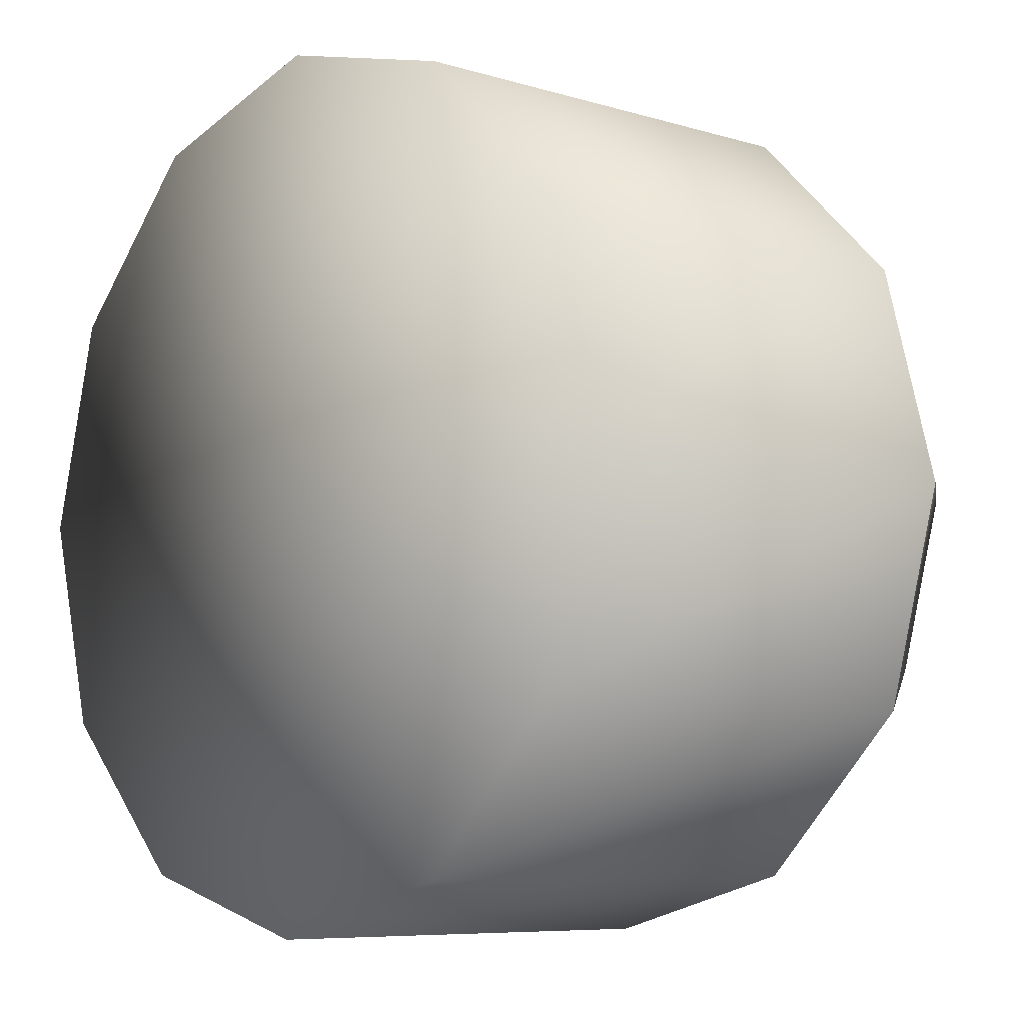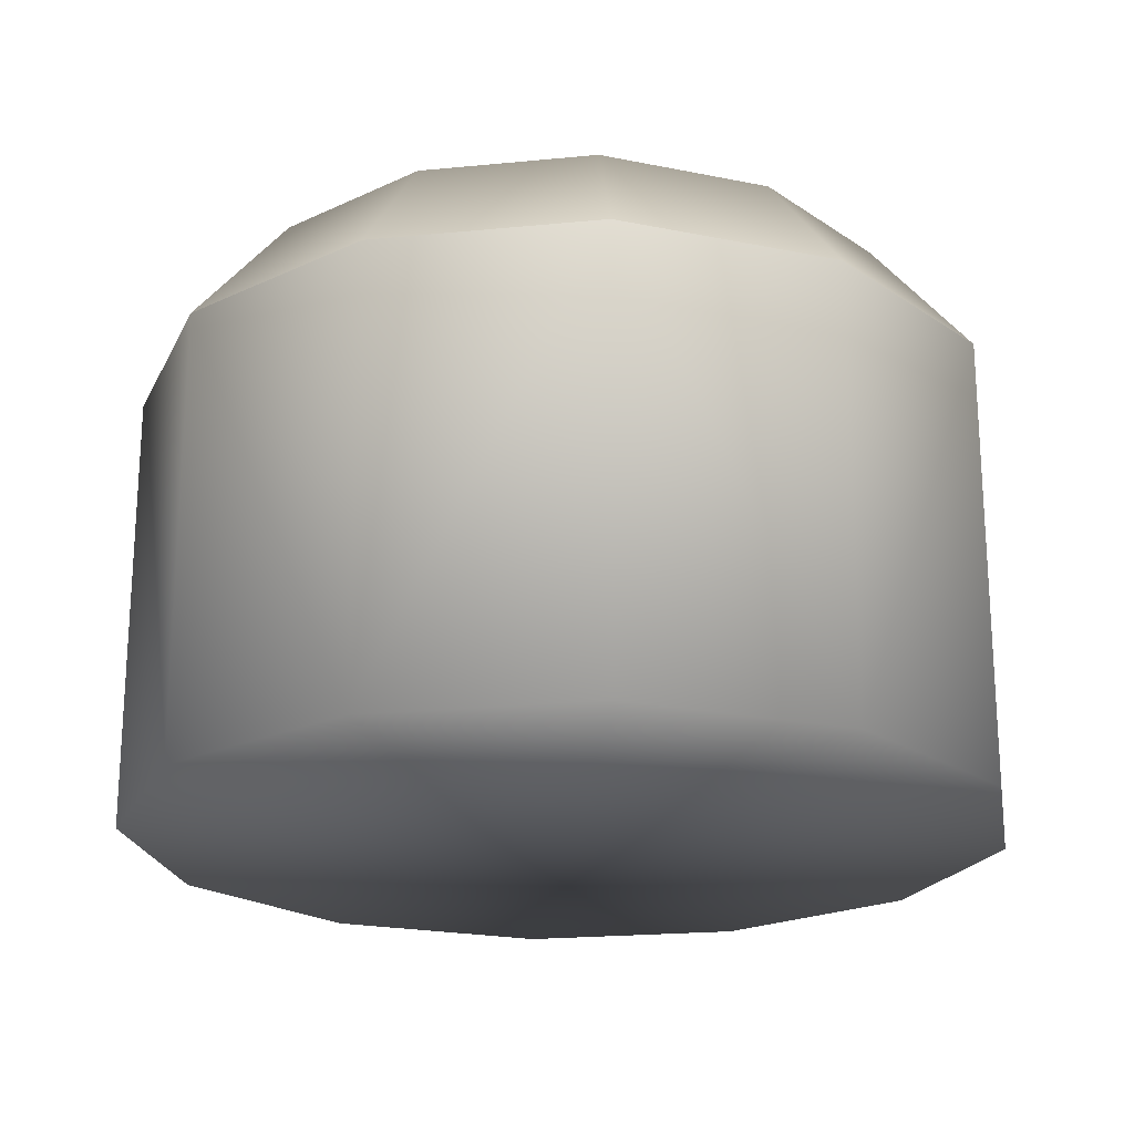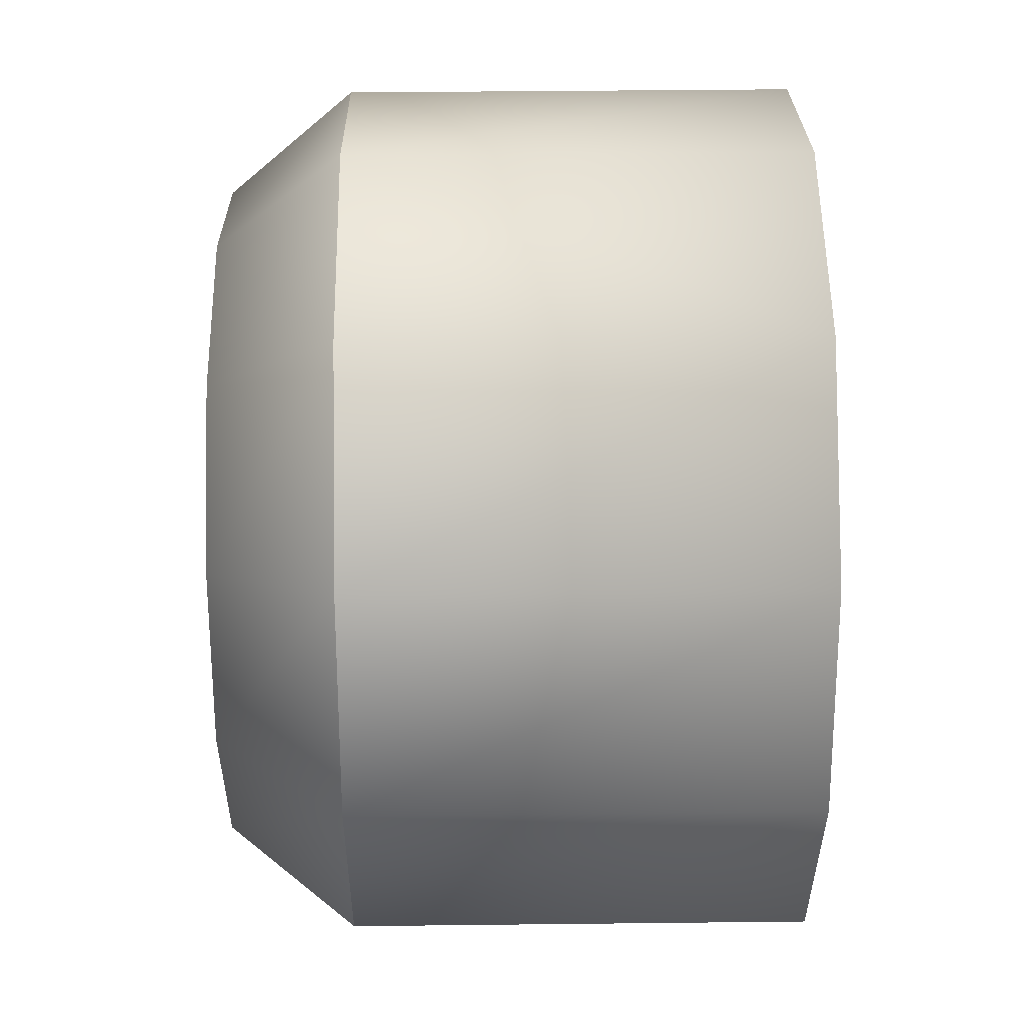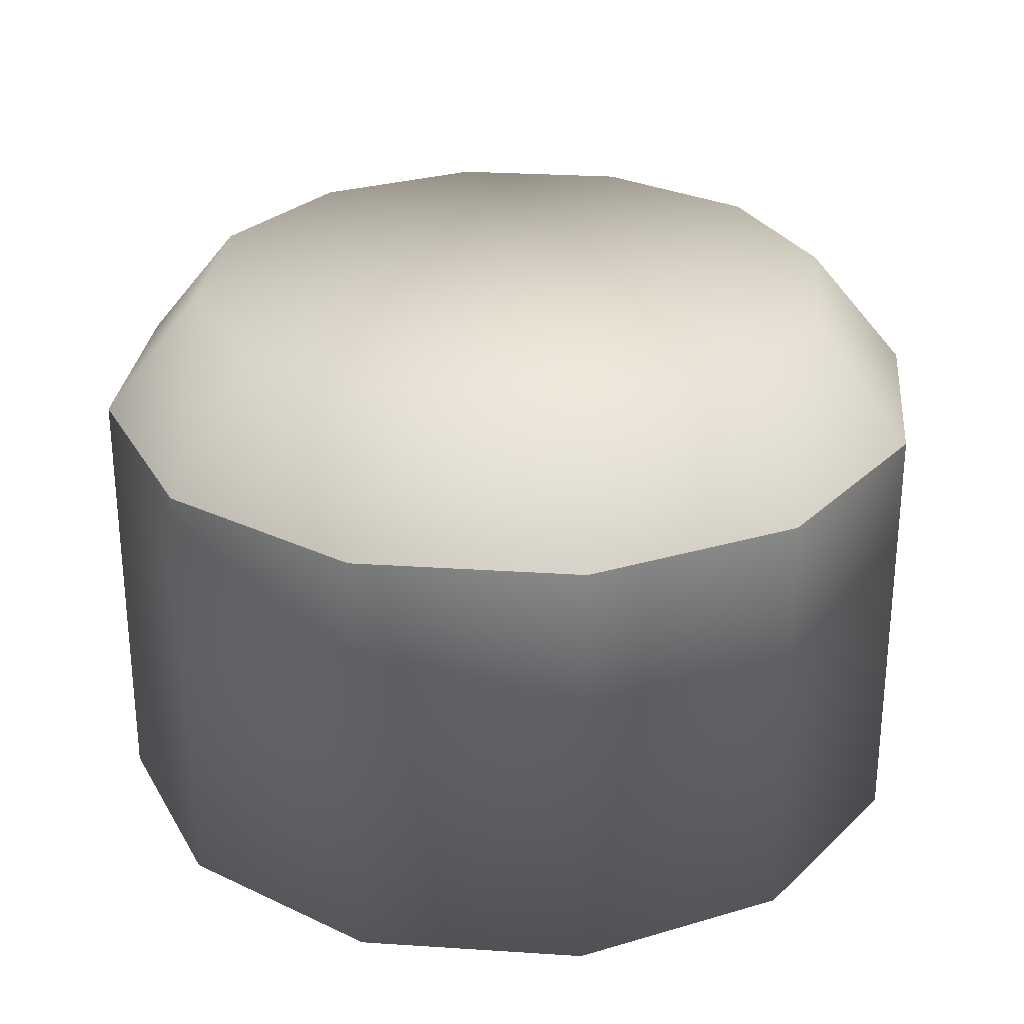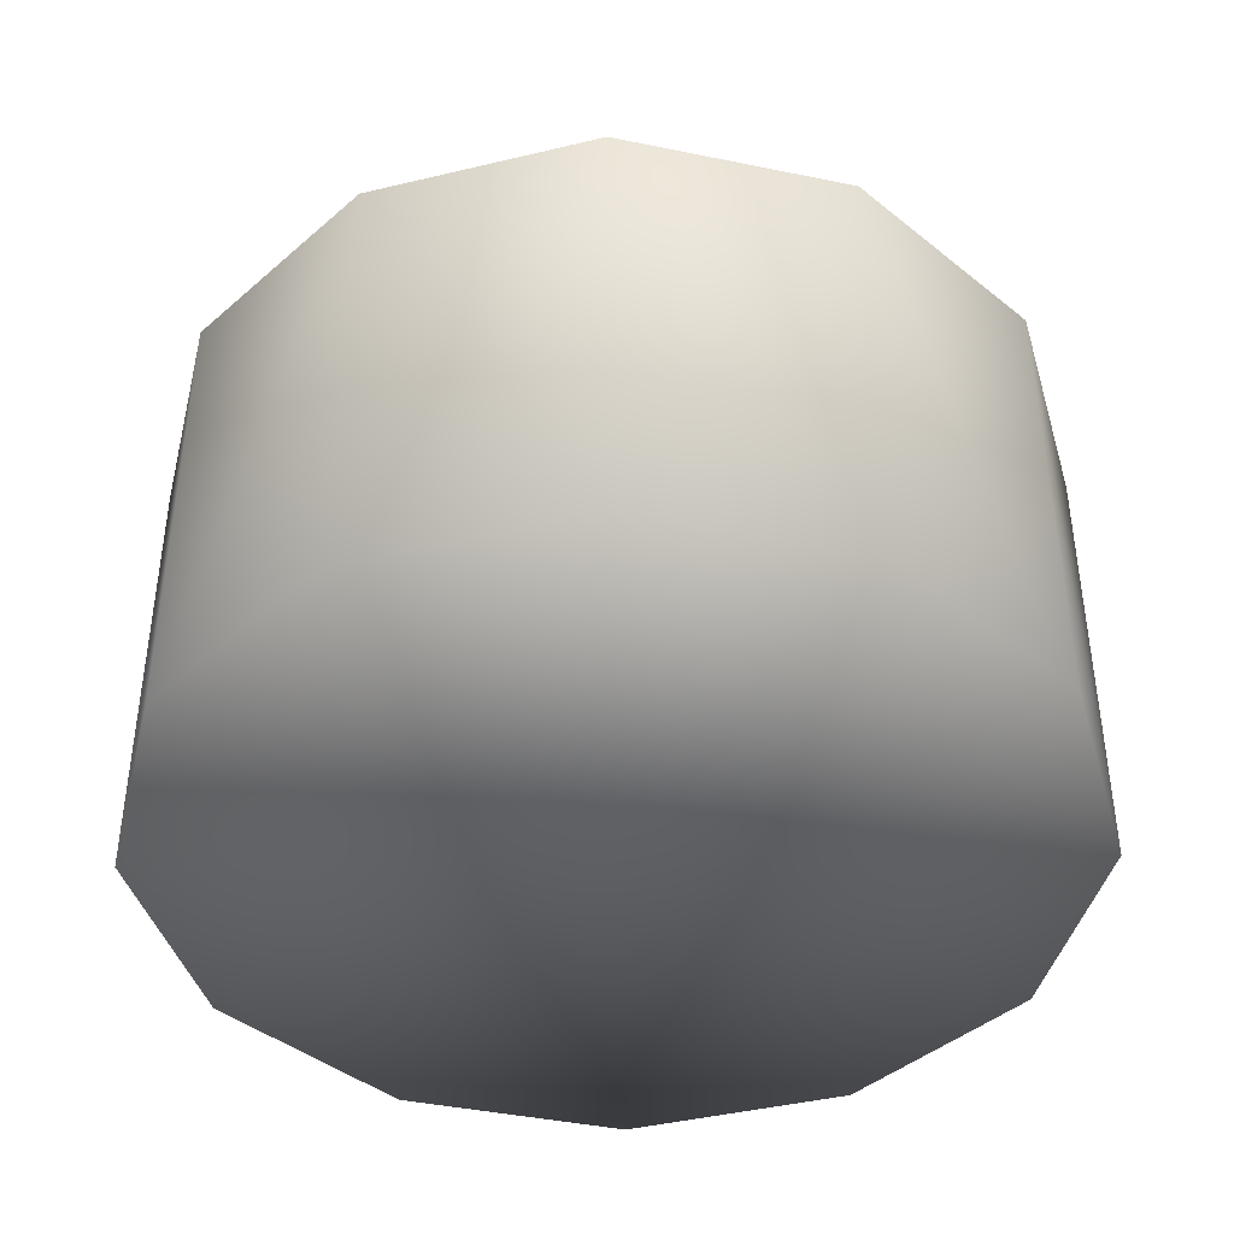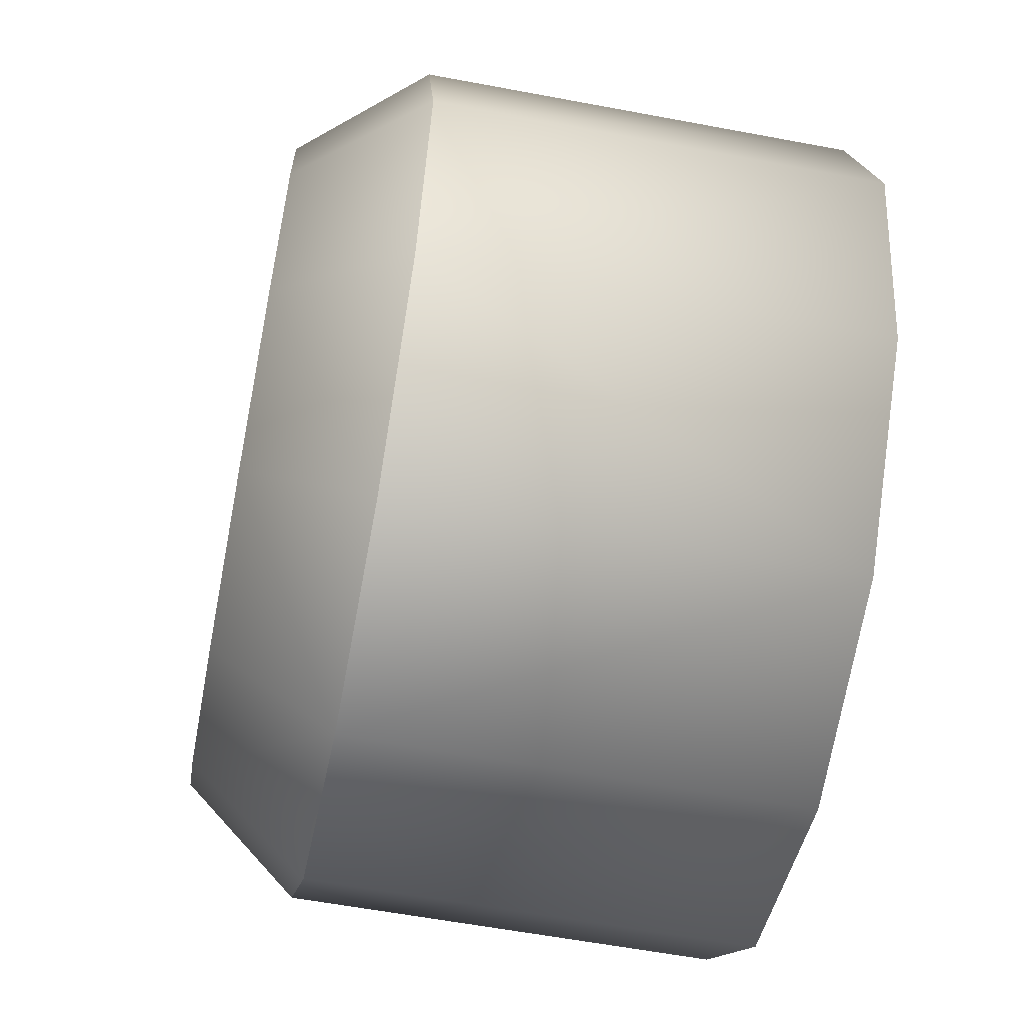
<metadata>
{"format":"obj","ext":"obj","renderer":"f3d","projection":"perspective","resolution":1024,"background":"white","views":[{"elev":-7.4,"azim":49.1,"up":"+Z"},{"elev":-21.1,"azim":-5.1,"up":"+Y"},{"elev":39.5,"azim":-90.8,"up":"+Z"},{"elev":27.9,"azim":170.7,"up":"+Y"},{"elev":-42.0,"azim":91.1,"up":"+Y"},{"elev":-58.9,"azim":-101.0,"up":"+Z"}]}
</metadata>
<code>
v  -7.656 5.671 -13.27
v  -13.26 5.671 -7.66
v  -10.19 10 -5.883
v  -5.883 10 -10.19
v  -0.0013 -10 -15.31
v  0.0025 5.671 -15.32
v  7.66 5.671 -13.26
v  7.657 -10 -13.26
v  7.659 5.671 13.26
v  13.27 5.671 7.66
v  10.19 10 5.883
v  5.883 10 10.19
v  -7.657 5.671 13.26
v  -0 5.671 15.32
v  -0.0013 10 11.76
v  -5.885 10 10.19
v  -7.659 -10 -13.26
v  -13.27 -10 -7.657
v  0.0013 10 -11.77
v  7.657 -10 13.27
v  13.26 -10 7.662
v  -7.659 -10 13.27
v  -0.0013 -10 15.32
v  -13.26 5.671 7.655
v  -10.19 10 5.883
v  -11.77 10 -0.0013
v  -15.31 5.671 -0.0013
v  13.27 5.671 -7.657
v  10.19 10 -5.883
v  11.77 10 -0.0013
v  15.32 5.671 -0.0013
v  -13.27 -10 7.66
v  -15.32 -10 0.0038
v  13.26 -10 -7.652
v  15.32 -10 0.0038
v  5.885 10 -10.19
v  -0.0012 -10 0.0034
v  0.0005 10 -0.0007
g SM_Water_Pipes_01_13
f 1 2 3
f 3 4 1
f 5 6 7
f 7 8 5
f 9 10 11
f 11 12 9
f 13 14 15
f 15 16 13
f 17 18 2
f 2 1 17
f 4 19 6
f 6 1 4
f 20 21 10
f 10 9 20
f 22 23 14
f 14 13 22
f 24 25 26
f 26 27 24
f 28 29 30
f 30 31 28
f 32 24 27
f 27 33 32
f 34 28 31
f 31 35 34
f 17 1 6
f 6 5 17
f 9 12 15
f 15 14 9
f 36 7 6
f 6 19 36
f 20 9 14
f 14 23 20
f 27 26 3
f 3 2 27
f 31 30 11
f 11 10 31
f 33 27 2
f 2 18 33
f 35 31 10
f 10 21 35
f 13 16 25
f 25 24 13
f 7 36 29
f 29 28 7
f 22 13 24
f 24 32 22
f 8 7 28
f 28 34 8
f 23 22 37
f 18 17 37
f 5 8 37
f 21 20 37
f 32 33 37
f 34 35 37
f 20 23 37
f 17 5 37
f 33 18 37
f 35 21 37
f 22 32 37
f 8 34 37
f 25 16 38
f 19 4 38
f 29 36 38
f 15 12 38
f 3 26 38
f 11 30 38
f 36 19 38
f 16 15 38
f 26 25 38
f 30 29 38
f 4 3 38
f 12 11 38

</code>
